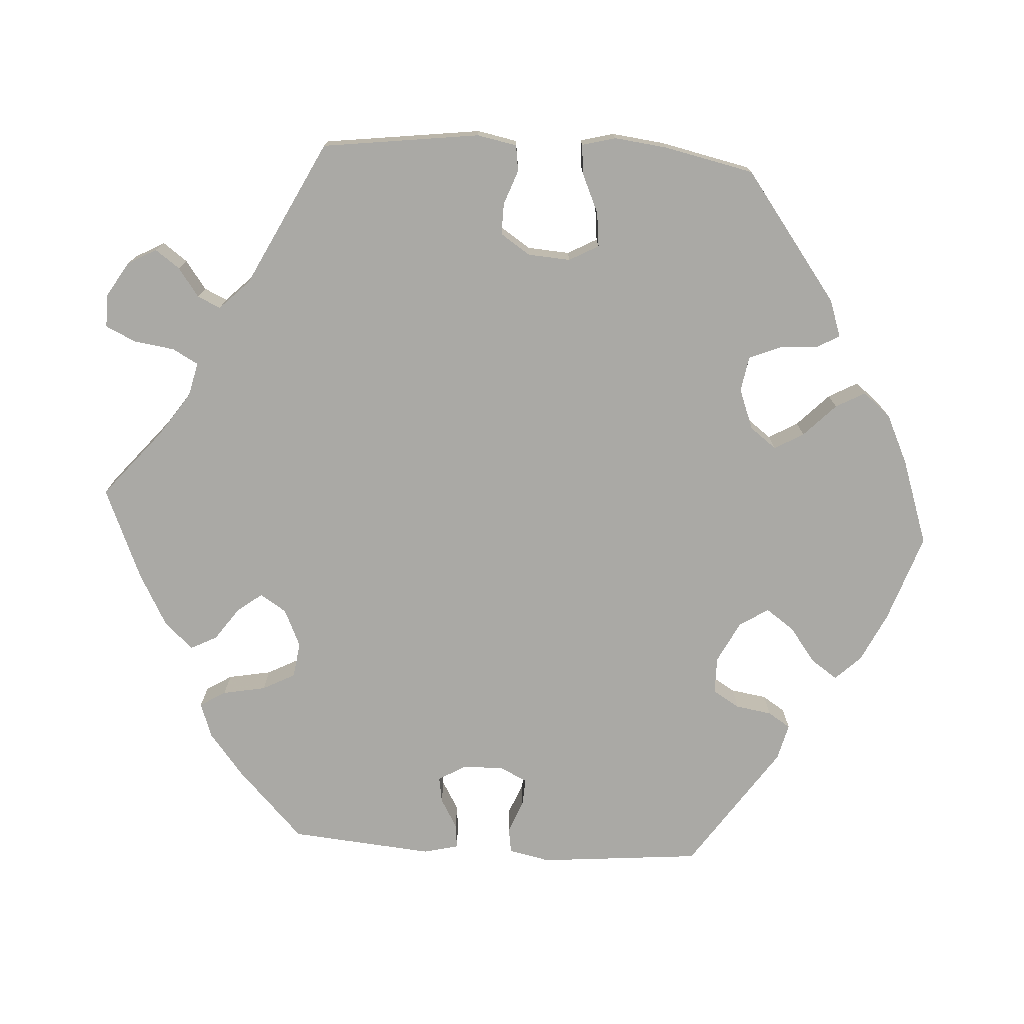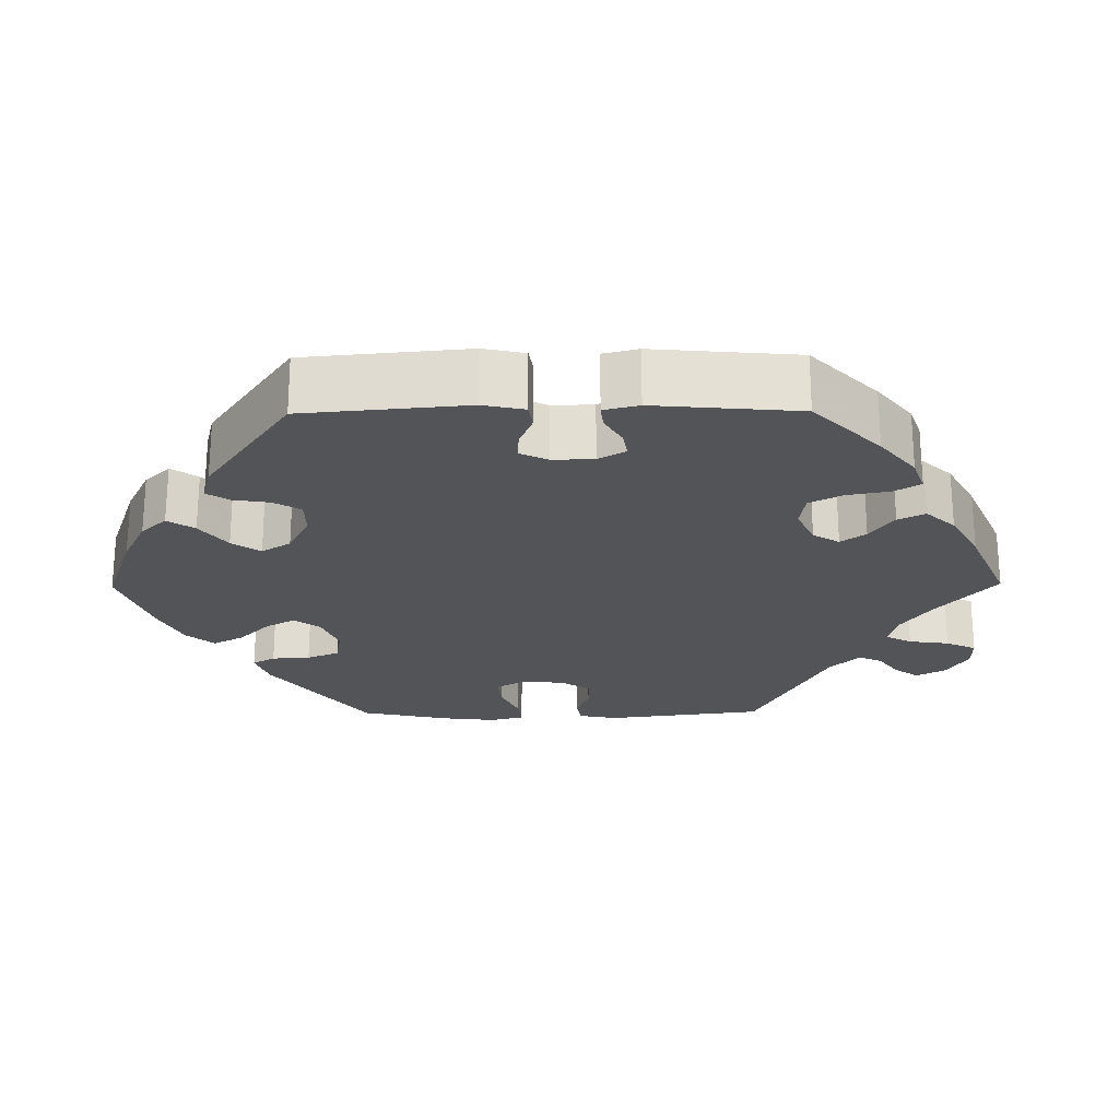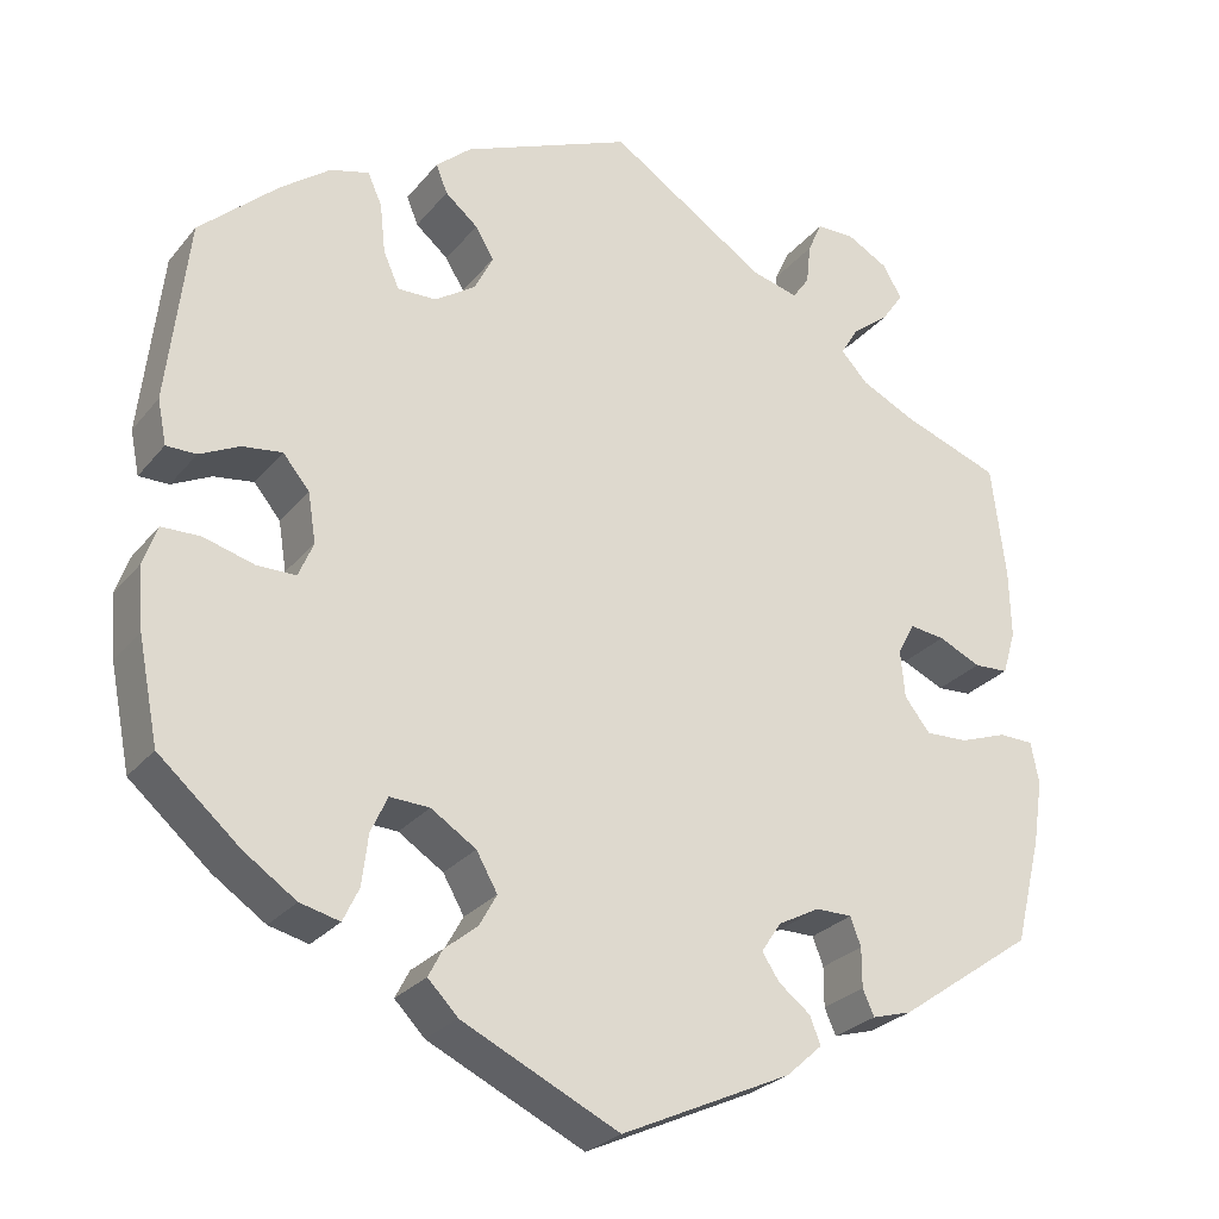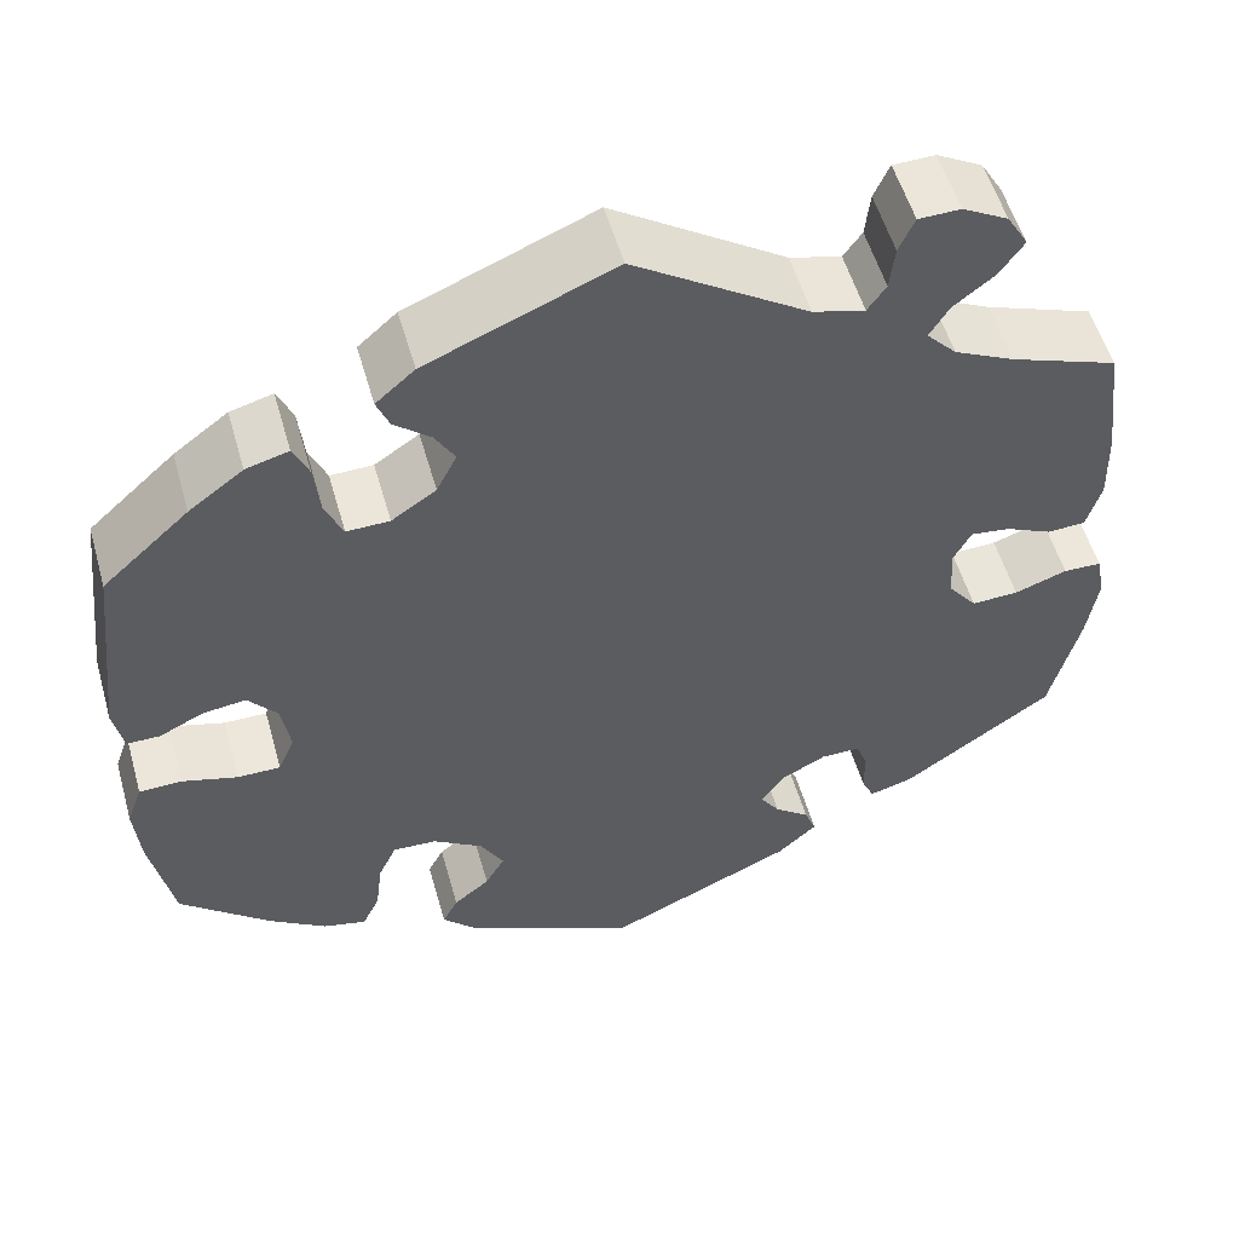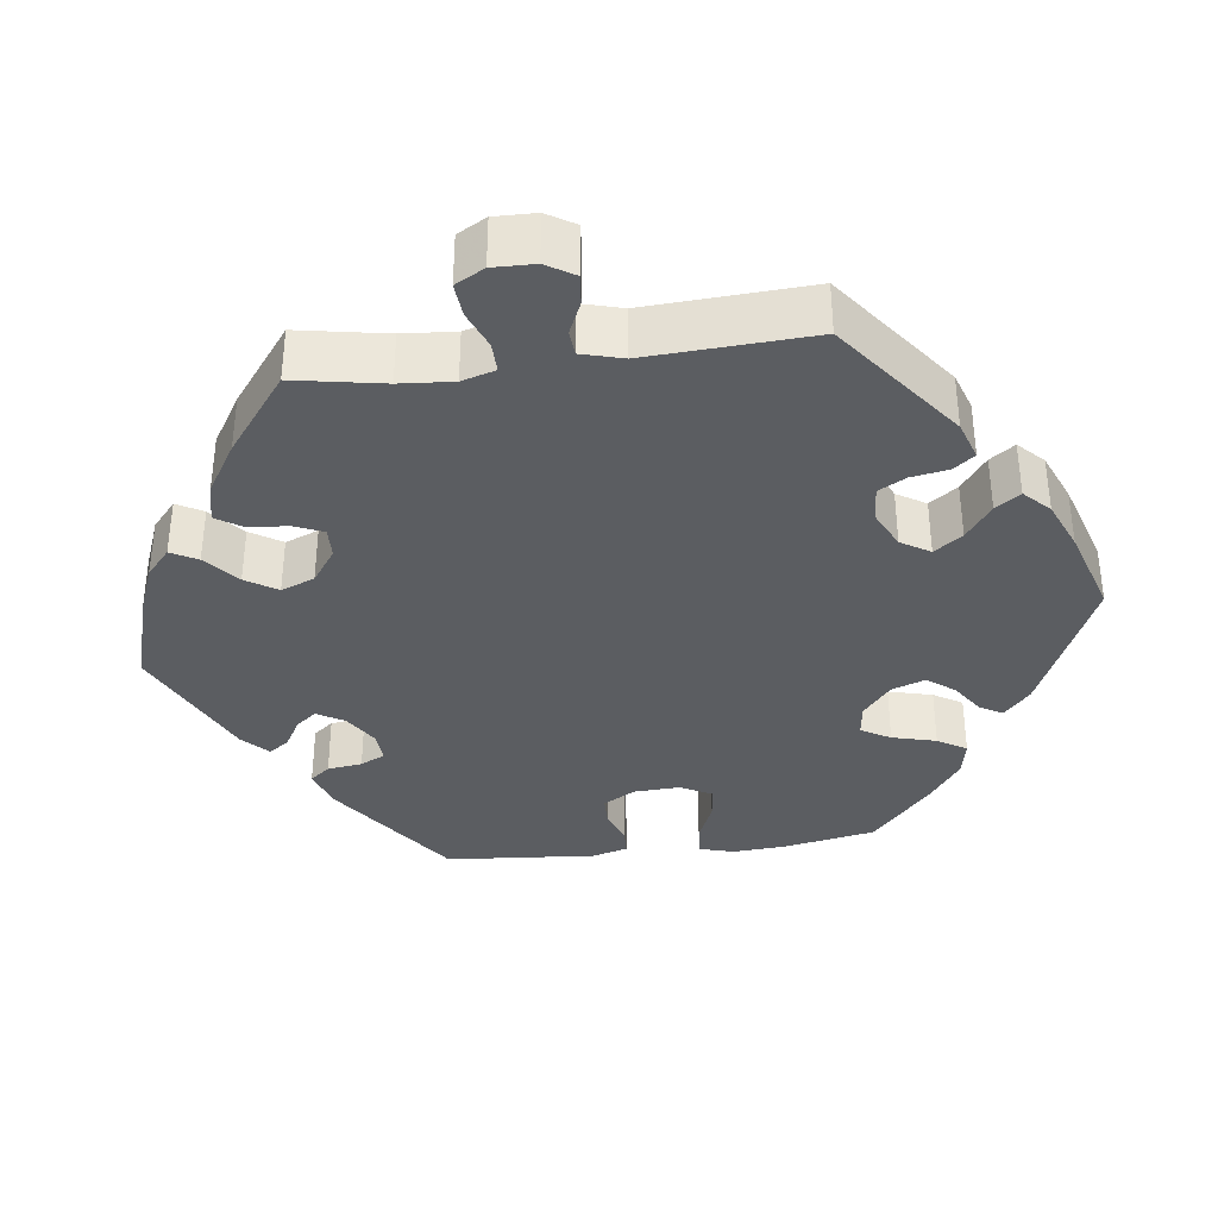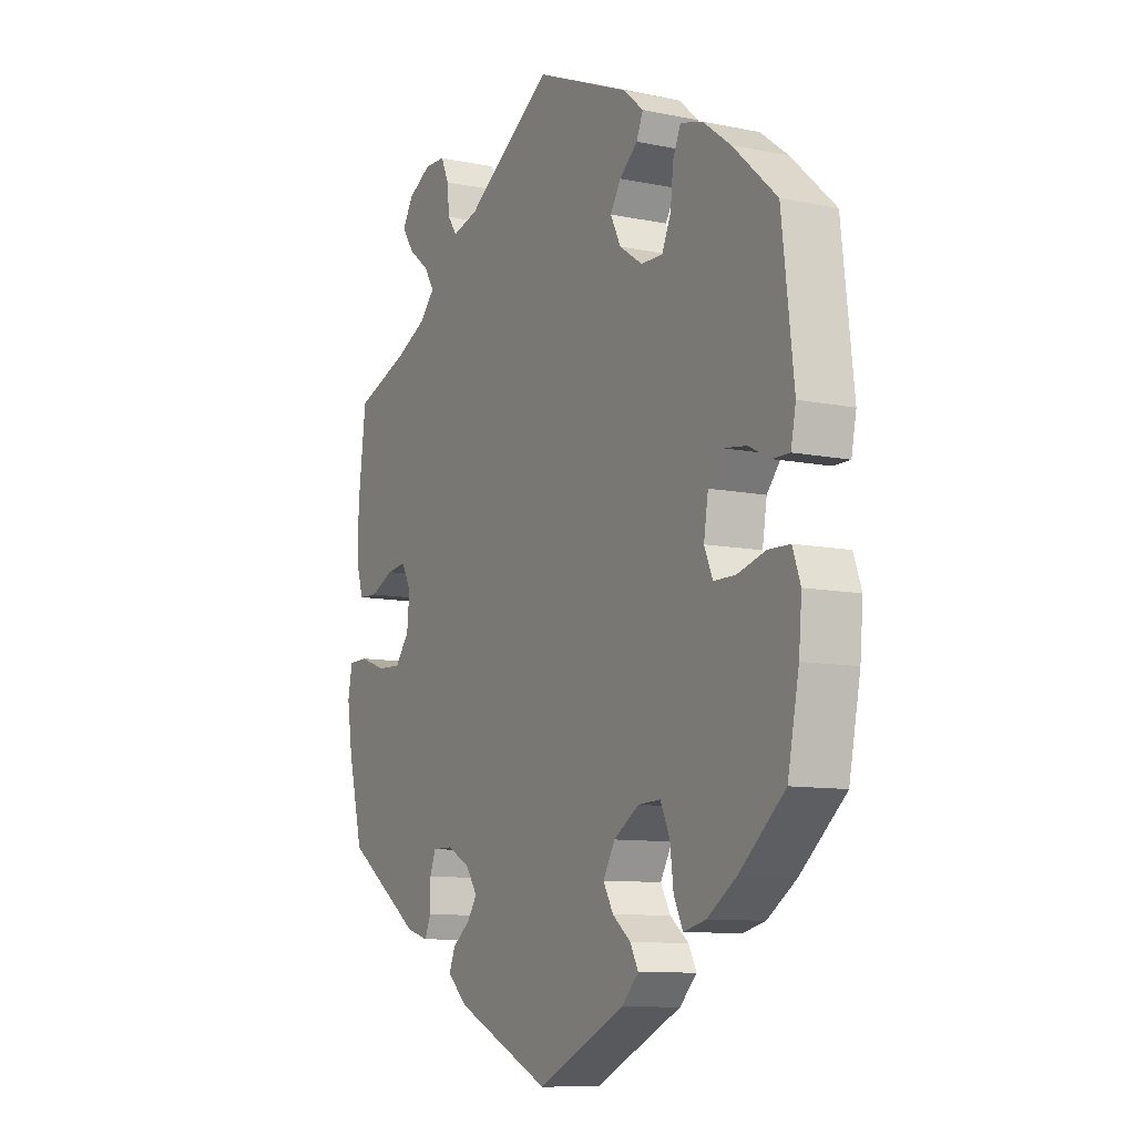
<metadata>
{"format":"obj","ext":"obj","renderer":"f3d","projection":"perspective","resolution":1024,"background":"white","views":[{"elev":-75.3,"azim":26.5,"up":"+Y"},{"elev":-23.0,"azim":-149.4,"up":"+Y"},{"elev":-26.7,"azim":149.7,"up":"+Z"},{"elev":54.1,"azim":164.2,"up":"+Z"},{"elev":-35.7,"azim":-22.9,"up":"+Y"},{"elev":-9.7,"azim":61.8,"up":"+Z"}]}
</metadata>
<code>
v 0.524 0.07 0.081
v 0.514 0.07 0.031
v 0.48 0.07 0.031
v 0.435 0.07 0.053
v 0.39 0.07 0.059
v 0.36 0.07 0.023
v 0.351 0.07 -0.033
v 0.368 0.07 -0.073
v 0.412 0.07 -0.073
v 0.469 0.07 -0.057
v 0.513 0.07 -0.058
v 0.529 0.07 -0.103
v 0.523 0.07 -0.173
v 0.5 0.07 -0.289
v 0.408 0.07 -0.369
v 0.349 0.07 -0.409
v 0.304 0.07 -0.42
v 0.286 0.07 -0.382
v 0.279 0.07 -0.325
v 0.26 0.07 -0.284
v 0.215 0.07 -0.286
v 0.164 0.07 -0.319
v 0.14 0.07 -0.361
v 0.16 0.07 -0.397
v 0.197 0.07 -0.427
v 0.213 0.07 -0.458
v 0.179 0.07 -0.493
v 0.001 0.07 -0.578
v -0.192 0.07 -0.489
v -0.233 0.07 -0.452
v -0.221 0.07 -0.421
v -0.185 0.07 -0.393
v -0.165 0.07 -0.363
v -0.188 0.07 -0.329
v -0.235 0.07 -0.304
v -0.276 0.07 -0.304
v -0.288 0.07 -0.336
v -0.288 0.07 -0.381
v -0.301 0.07 -0.41
v -0.346 0.07 -0.397
v -0.5 0.07 -0.289
v -0.53 0.07 -0.168
v -0.541 0.07 -0.096
v -0.532 0.07 -0.049
v -0.493 0.07 -0.048
v -0.439 0.07 -0.067
v -0.391 0.07 -0.069
v -0.362 0.07 -0.032
v -0.357 0.07 0.022
v -0.376 0.07 0.058
v -0.416 0.07 0.053
v -0.464 0.07 0.031
v -0.503 0.07 0.033
v -0.518 0.07 0.083
v -0.516 0.07 0.16
v -0.5 0.07 0.289
v -0.39 0.07 0.329
v -0.328 0.07 0.359
v -0.297 0.07 0.392
v -0.317 0.07 0.425
v -0.359 0.07 0.458
v -0.384 0.07 0.494
v -0.362 0.07 0.531
v -0.315 0.07 0.557
v -0.272 0.07 0.556
v -0.256 0.07 0.52
v -0.251 0.07 0.474
v -0.232 0.07 0.447
v -0.179 0.07 0.461
v -0.001 0.07 0.578
v 0.191 0.07 0.498
v 0.231 0.07 0.463
v 0.218 0.07 0.431
v 0.181 0.07 0.4
v 0.16 0.07 0.365
v 0.181 0.07 0.323
v 0.227 0.07 0.292
v 0.271 0.07 0.291
v 0.289 0.07 0.332
v 0.295 0.07 0.388
v 0.311 0.07 0.424
v 0.355 0.07 0.412
v 0.411 0.07 0.37
v 0.5 0.07 0.289
v 0.524 0 0.081
v 0.514 0 0.031
v 0.48 0 0.031
v 0.435 0 0.053
v 0.39 0 0.059
v 0.36 0 0.023
v 0.351 0 -0.033
v 0.368 0 -0.073
v 0.412 0 -0.073
v 0.469 0 -0.057
v 0.513 0 -0.058
v 0.529 0 -0.103
v 0.523 0 -0.173
v 0.5 0 -0.289
v 0.408 0 -0.369
v 0.349 0 -0.409
v 0.304 0 -0.42
v 0.286 0 -0.382
v 0.279 0 -0.325
v 0.26 0 -0.284
v 0.215 0 -0.286
v 0.164 0 -0.319
v 0.14 0 -0.361
v 0.16 0 -0.397
v 0.197 0 -0.427
v 0.213 0 -0.458
v 0.179 0 -0.493
v 0.001 0 -0.578
v -0.192 0 -0.489
v -0.233 0 -0.452
v -0.221 0 -0.421
v -0.185 0 -0.393
v -0.165 0 -0.363
v -0.188 0 -0.329
v -0.235 0 -0.304
v -0.276 0 -0.304
v -0.288 0 -0.336
v -0.288 0 -0.381
v -0.301 0 -0.41
v -0.346 0 -0.397
v -0.5 0 -0.289
v -0.53 0 -0.168
v -0.541 0 -0.096
v -0.532 0 -0.049
v -0.493 0 -0.048
v -0.439 0 -0.067
v -0.391 0 -0.069
v -0.362 0 -0.032
v -0.357 0 0.022
v -0.376 0 0.058
v -0.416 0 0.053
v -0.464 0 0.031
v -0.503 0 0.033
v -0.518 0 0.083
v -0.516 0 0.16
v -0.5 0 0.289
v -0.39 0 0.329
v -0.328 0 0.359
v -0.297 0 0.392
v -0.317 0 0.425
v -0.359 0 0.458
v -0.384 0 0.494
v -0.362 0 0.531
v -0.315 0 0.557
v -0.272 0 0.556
v -0.256 0 0.52
v -0.251 0 0.474
v -0.232 0 0.447
v -0.179 0 0.461
v -0.001 0 0.578
v 0.191 0 0.498
v 0.231 0 0.463
v 0.218 0 0.431
v 0.181 0 0.4
v 0.16 0 0.365
v 0.181 0 0.323
v 0.227 0 0.292
v 0.271 0 0.291
v 0.289 0 0.332
v 0.295 0 0.388
v 0.311 0 0.424
v 0.355 0 0.412
v 0.411 0 0.37
v 0.5 0 0.289
f 79 80 81 82
f 78 79 82 83
f 71 72 73 74
f 69 70 71 74
f 68 69 74 75
f 64 65 66 67
f 64 67 68
f 63 64 68
f 60 61 62 63
f 59 60 63 68
f 58 59 68 75
f 54 55 56 57
f 51 52 53 54
f 50 51 54 57
f 49 50 57 58
f 43 44 45 46
f 43 46 47
f 42 43 47
f 41 42 47
f 40 41 47 48
f 37 38 39 40
f 36 37 40 48
f 29 30 31 32
f 29 32 33
f 28 29 33
f 27 28 33 34
f 24 25 26 27
f 23 24 27 34
f 16 17 18 19
f 16 19 20
f 15 16 20
f 14 15 20
f 13 14 20
f 12 13 20 21
f 9 10 11 12
f 8 9 12 21
f 1 2 3 4
f 1 4 5
f 78 83 84 1
f 49 58 75 76
f 49 76 77
f 35 36 48 49
f 22 23 34 35
f 7 8 21 22
f 6 7 22 35
f 5 6 35 49
f 49 77 78
f 1 5 49 78
f 166 165 164 163
f 167 166 163 162
f 158 157 156 155
f 158 155 154 153
f 159 158 153 152
f 151 150 149 148
f 152 151 148
f 152 148 147
f 147 146 145 144
f 152 147 144 143
f 159 152 143 142
f 141 140 139 138
f 138 137 136 135
f 141 138 135 134
f 142 141 134 133
f 130 129 128 127
f 131 130 127
f 131 127 126
f 131 126 125
f 132 131 125 124
f 124 123 122 121
f 132 124 121 120
f 116 115 114 113
f 117 116 113
f 117 113 112
f 118 117 112 111
f 111 110 109 108
f 118 111 108 107
f 103 102 101 100
f 104 103 100
f 104 100 99
f 104 99 98
f 104 98 97
f 105 104 97 96
f 96 95 94 93
f 105 96 93 92
f 88 87 86 85
f 89 88 85
f 85 168 167 162
f 160 159 142 133
f 161 160 133
f 133 132 120 119
f 119 118 107 106
f 106 105 92 91
f 119 106 91 90
f 133 119 90 89
f 162 161 133
f 162 133 89 85
f 1 85 86 2
f 2 86 87 3
f 3 87 88 4
f 4 88 89 5
f 5 89 90 6
f 6 90 91 7
f 7 91 92 8
f 8 92 93 9
f 9 93 94 10
f 10 94 95 11
f 11 95 96 12
f 12 96 97 13
f 13 97 98 14
f 14 98 99 15
f 15 99 100 16
f 16 100 101 17
f 17 101 102 18
f 18 102 103 19
f 19 103 104 20
f 20 104 105 21
f 21 105 106 22
f 22 106 107 23
f 23 107 108 24
f 24 108 109 25
f 25 109 110 26
f 26 110 111 27
f 27 111 112 28
f 28 112 113 29
f 29 113 114 30
f 30 114 115 31
f 31 115 116 32
f 32 116 117 33
f 33 117 118 34
f 34 118 119 35
f 35 119 120 36
f 36 120 121 37
f 37 121 122 38
f 38 122 123 39
f 39 123 124 40
f 40 124 125 41
f 41 125 126 42
f 42 126 127 43
f 43 127 128 44
f 44 128 129 45
f 45 129 130 46
f 46 130 131 47
f 47 131 132 48
f 48 132 133 49
f 49 133 134 50
f 50 134 135 51
f 51 135 136 52
f 52 136 137 53
f 53 137 138 54
f 54 138 139 55
f 55 139 140 56
f 56 140 141 57
f 57 141 142 58
f 58 142 143 59
f 59 143 144 60
f 60 144 145 61
f 61 145 146 62
f 62 146 147 63
f 63 147 148 64
f 64 148 149 65
f 65 149 150 66
f 66 150 151 67
f 67 151 152 68
f 68 152 153 69
f 69 153 154 70
f 70 154 155 71
f 71 155 156 72
f 72 156 157 73
f 73 157 158 74
f 74 158 159 75
f 75 159 160 76
f 76 160 161 77
f 77 161 162 78
f 78 162 163 79
f 79 163 164 80
f 80 164 165 81
f 81 165 166 82
f 82 166 167 83
f 83 167 168 84
f 84 168 85 1

</code>
